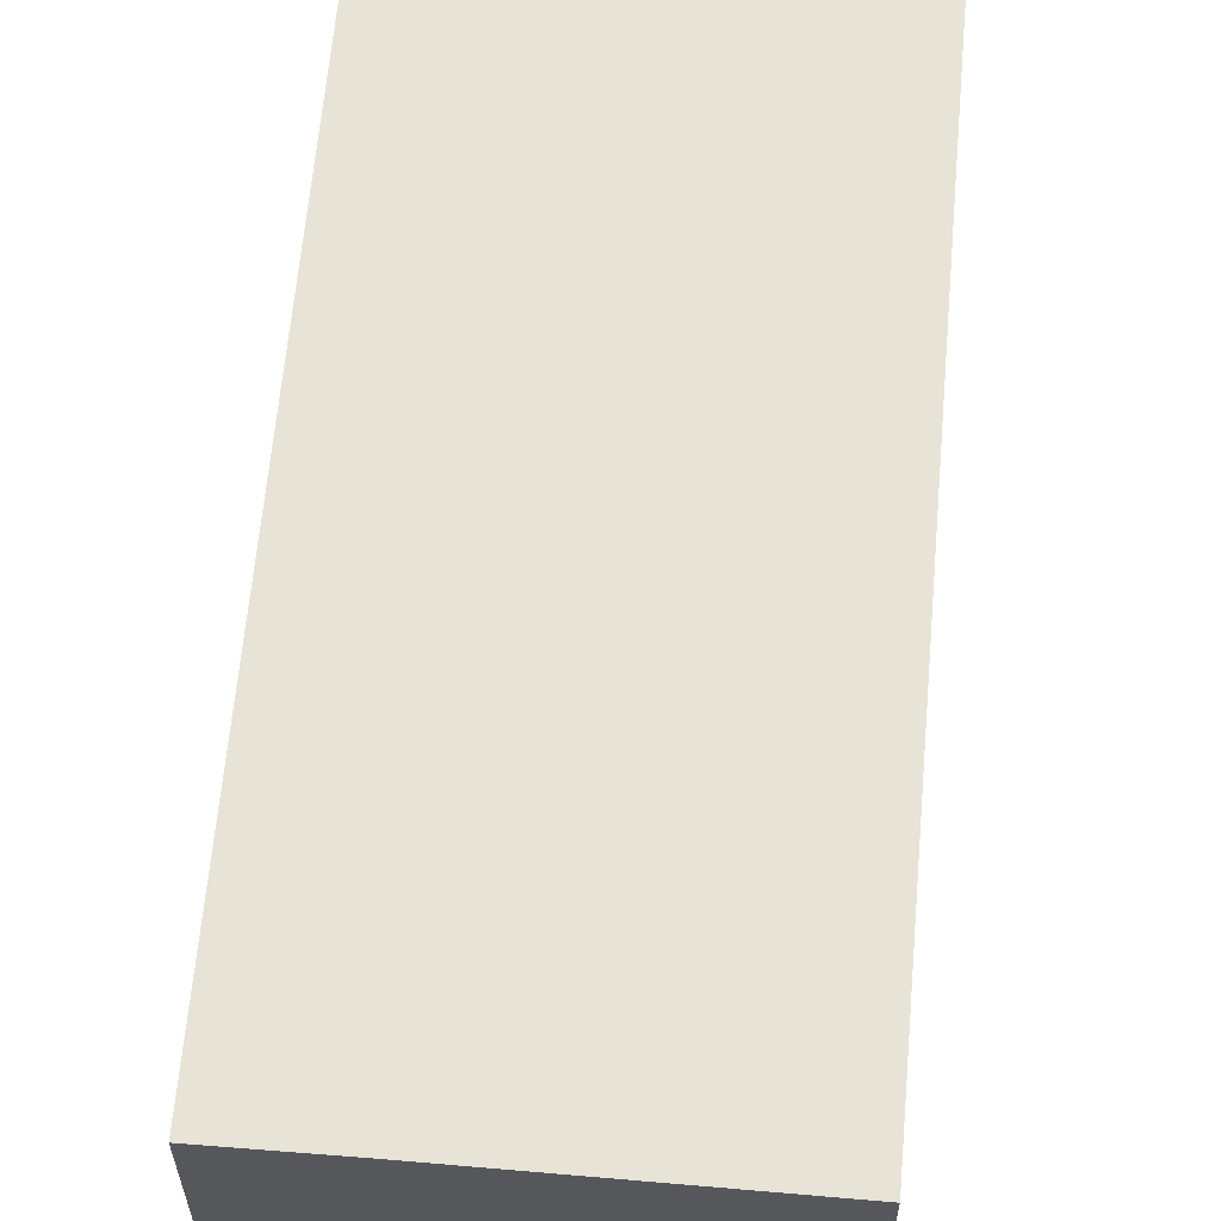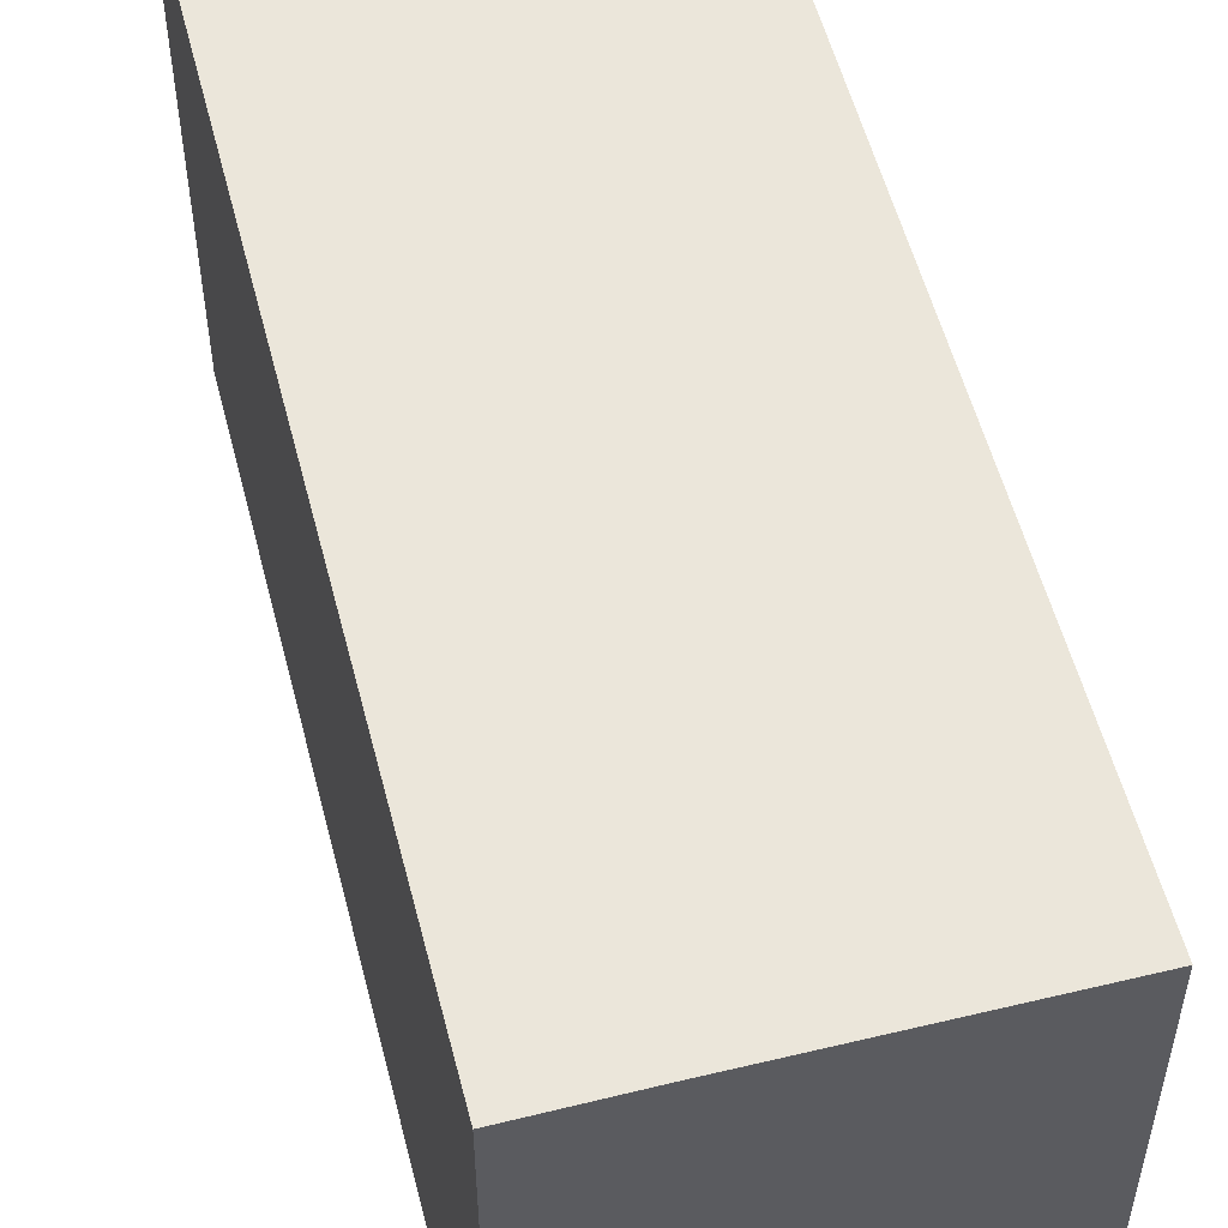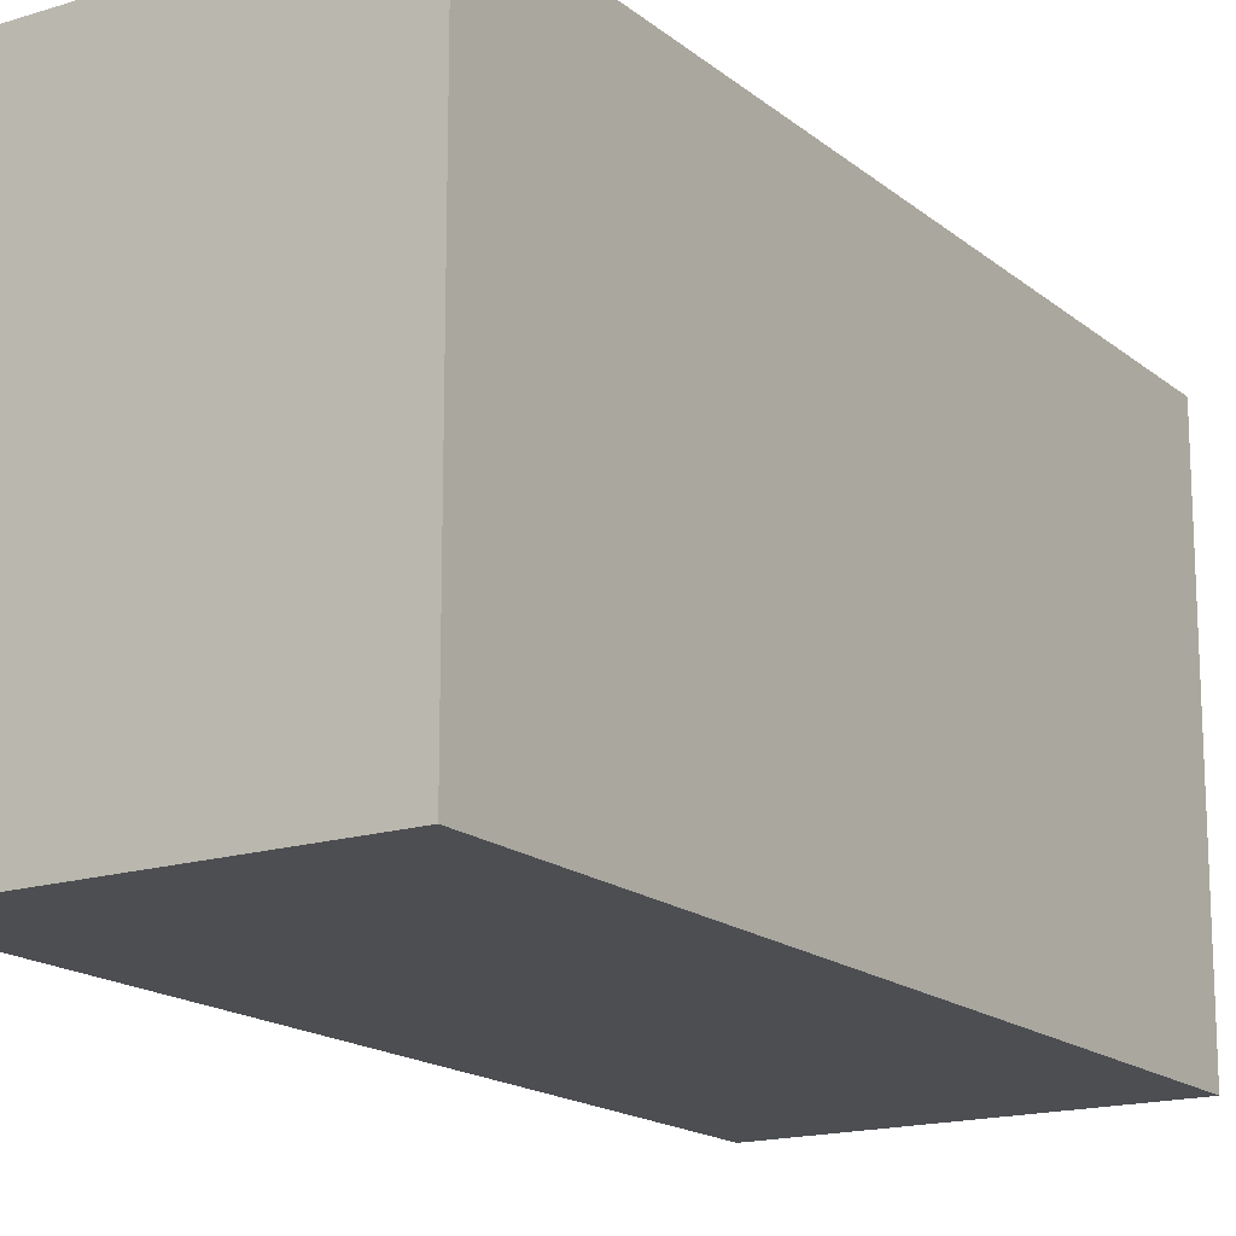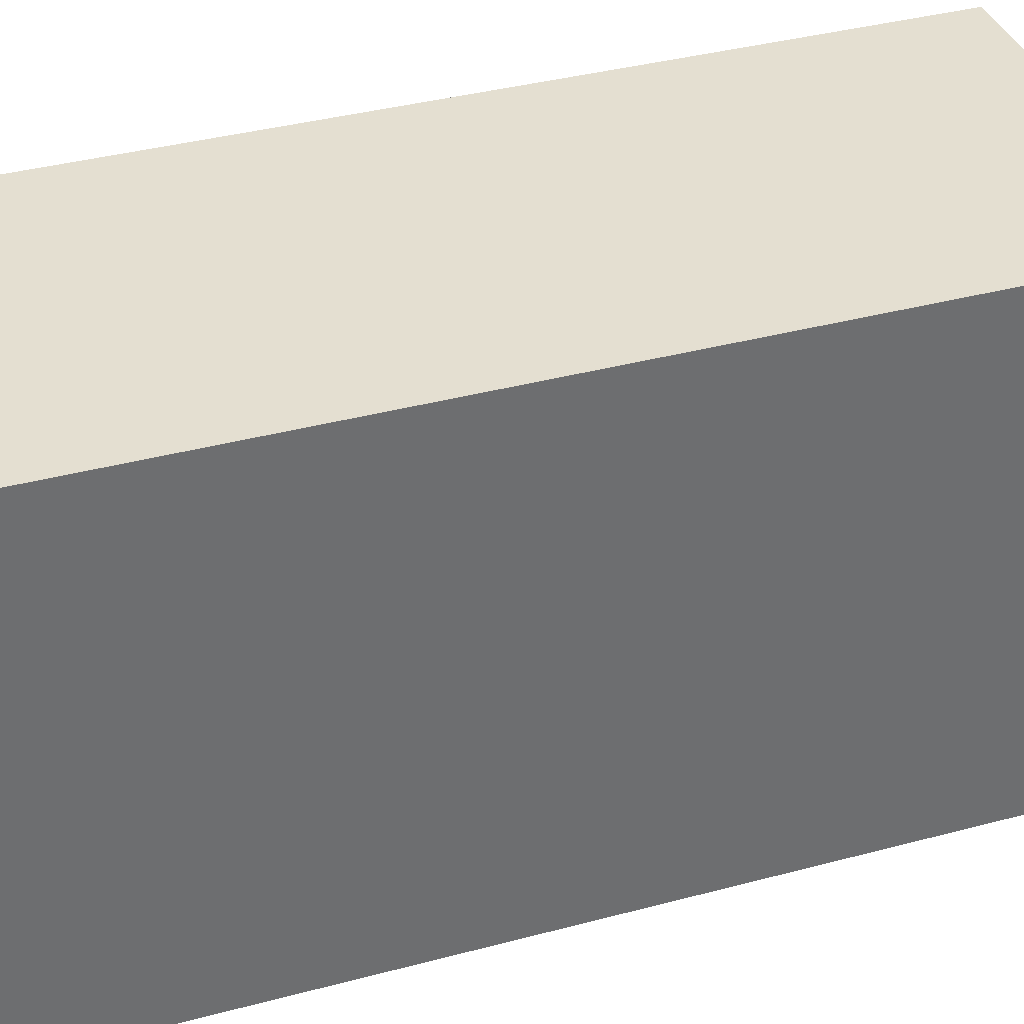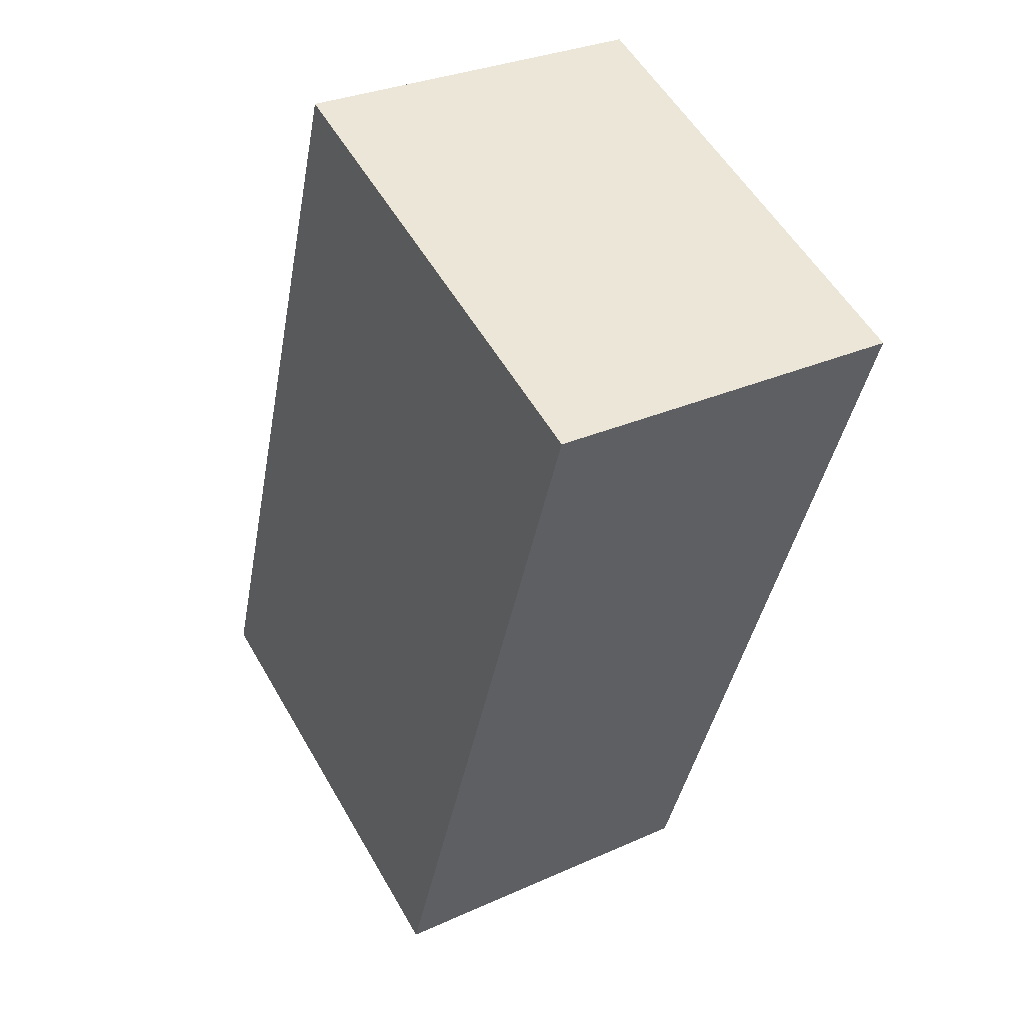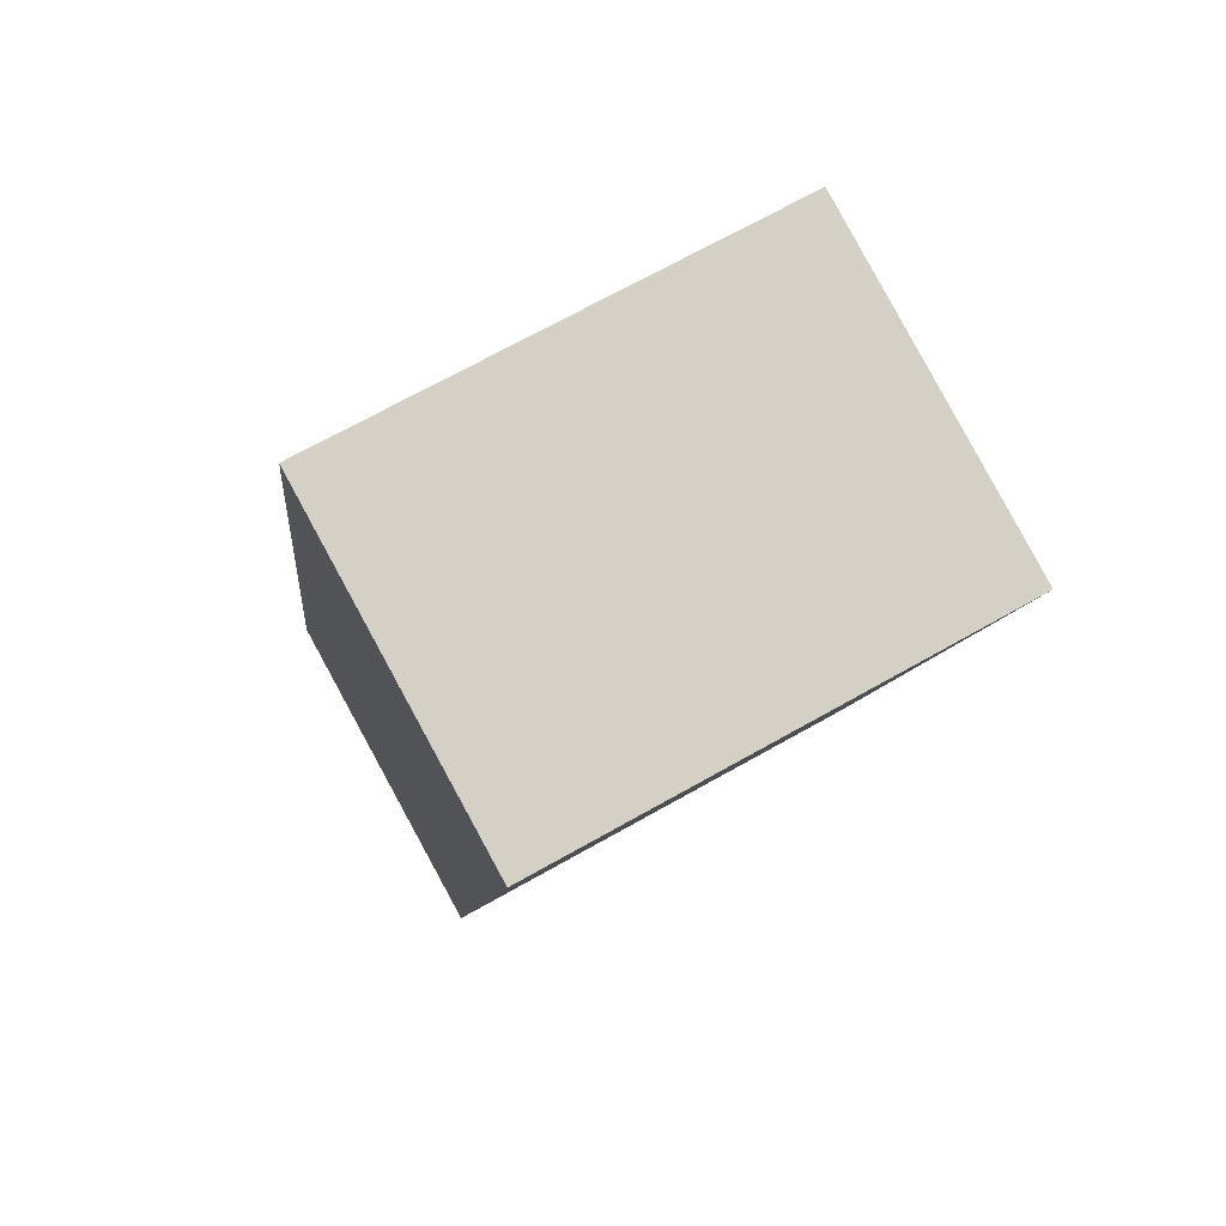
<metadata>
{"format":"obj","ext":"obj","renderer":"f3d","projection":"perspective","resolution":1024,"background":"white","views":[{"elev":62.6,"azim":173.1,"up":"+Y"},{"elev":54.8,"azim":153.8,"up":"+Y"},{"elev":-16.8,"azim":20.6,"up":"+Y"},{"elev":36.6,"azim":58.8,"up":"+Y"},{"elev":55.3,"azim":150.4,"up":"+Z"},{"elev":70.9,"azim":-119.3,"up":"+Z"}]}
</metadata>
<code>
v  5.285 7.155 1.114
v  2.696 7.155 -12.78
v  0 7.155 4.381e-16
v  6.498 7.155 -11.98
v  7.984 7.155 -11.68
v  7.984 7.15e-16 -11.68
v  2.696 7.827e-16 -12.78
v  6.498 7.335e-16 -11.98
v  0 0 0
v  5.285 -6.821e-17 1.114
g defaultobject
f 1 2 3
f 2 1 4
f 4 1 5
f 6 4 5
f 4 6 2
f 2 6 7
f 7 6 8
f 7 3 2
f 3 7 9
f 9 1 3
f 1 9 10
f 10 5 1
f 5 10 6
f 8 9 7
f 9 8 6
f 9 6 10

</code>
